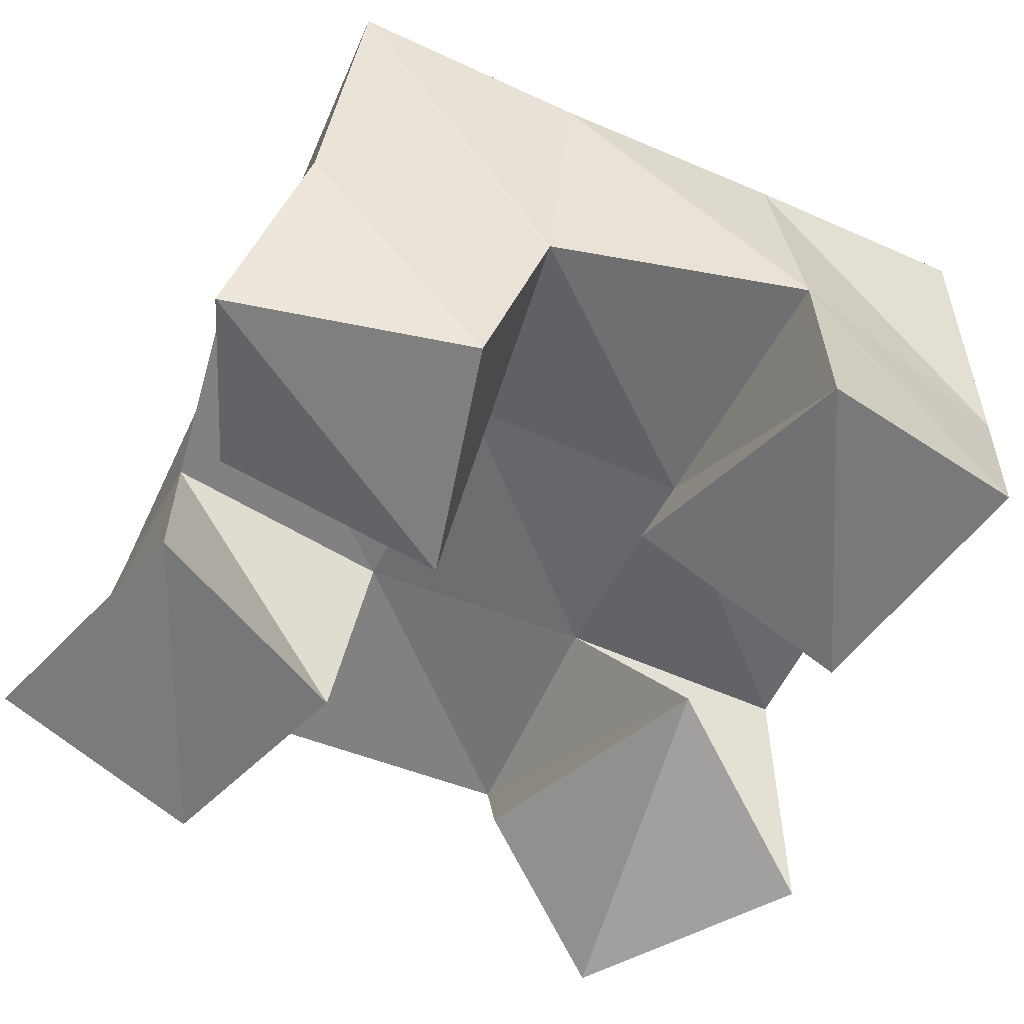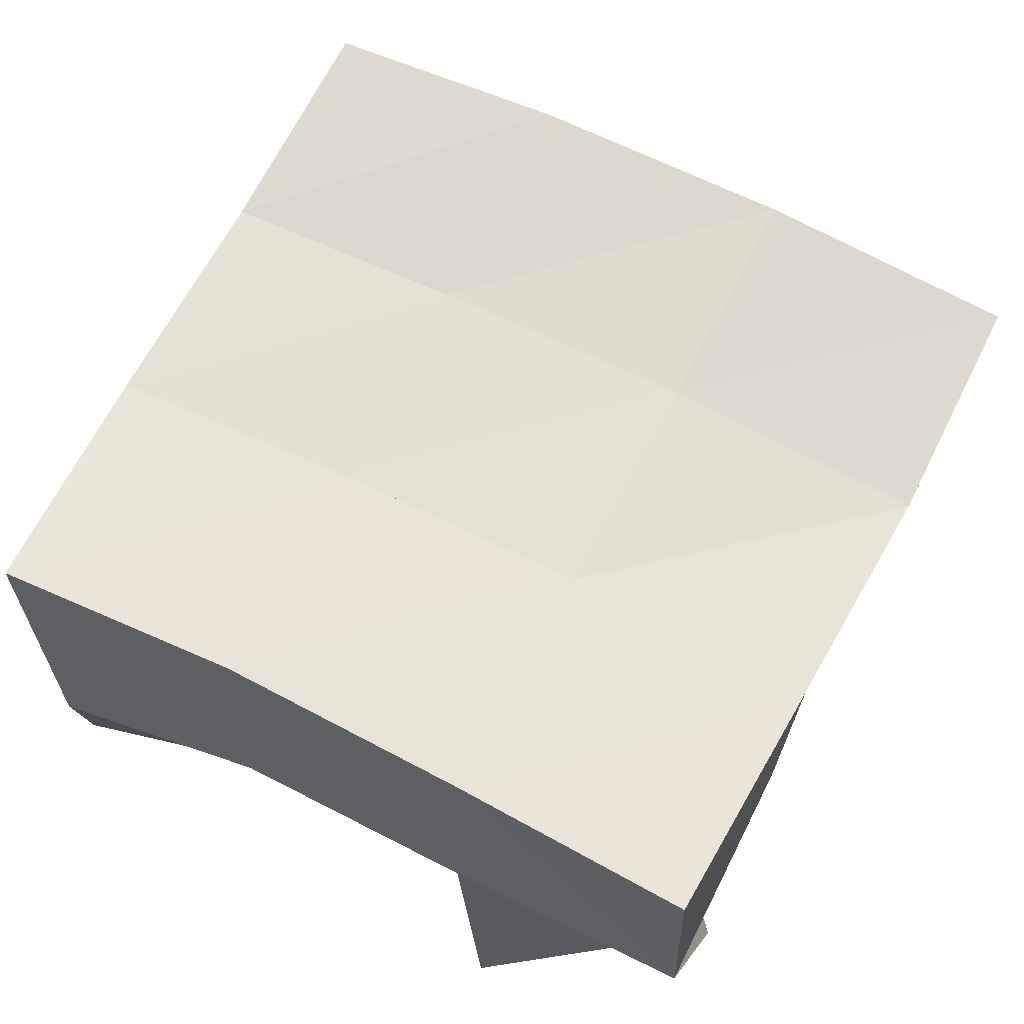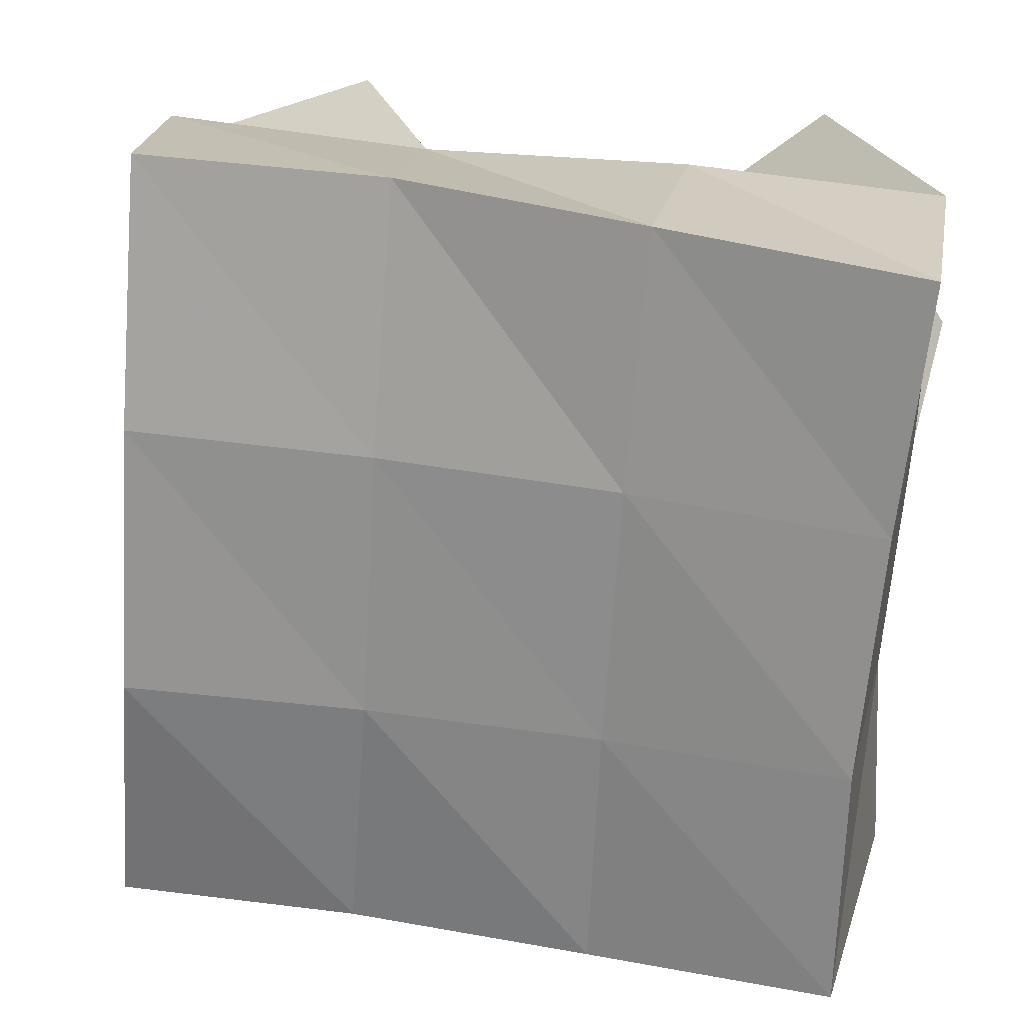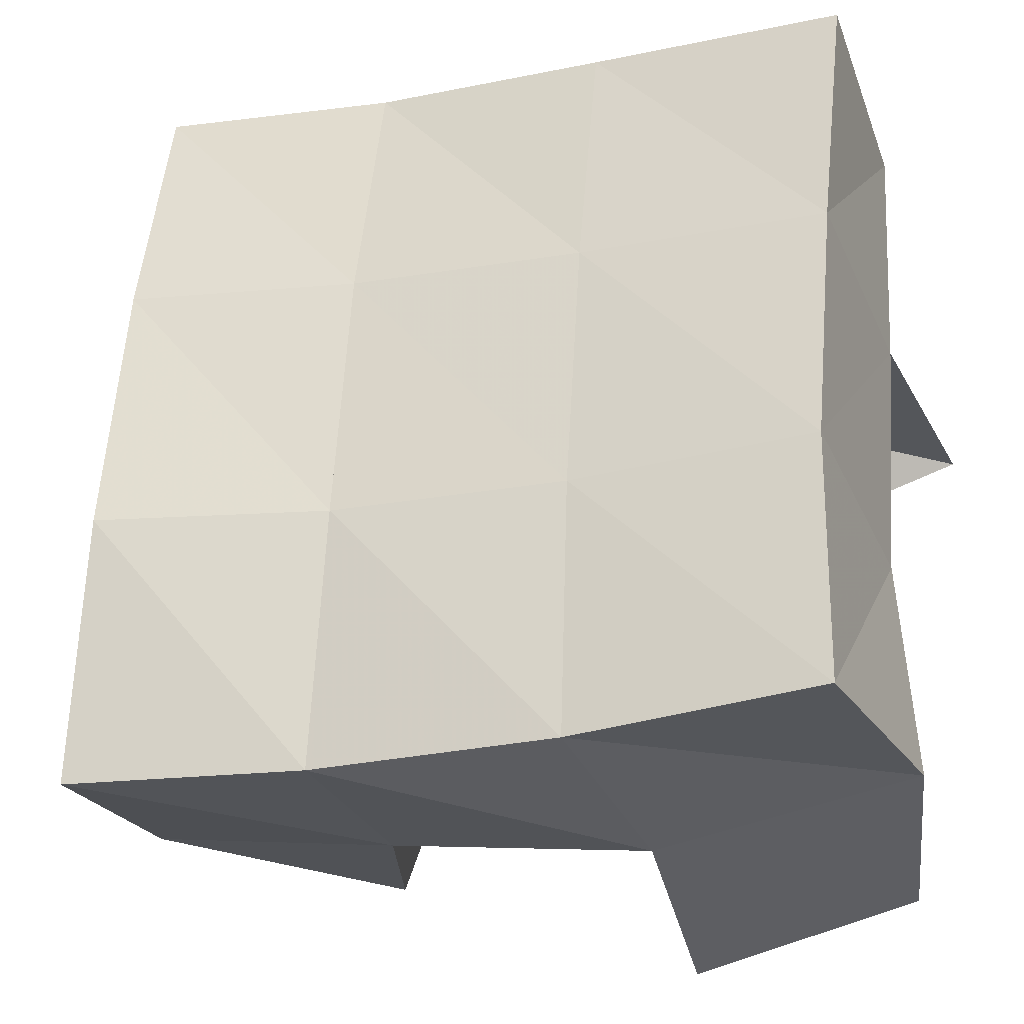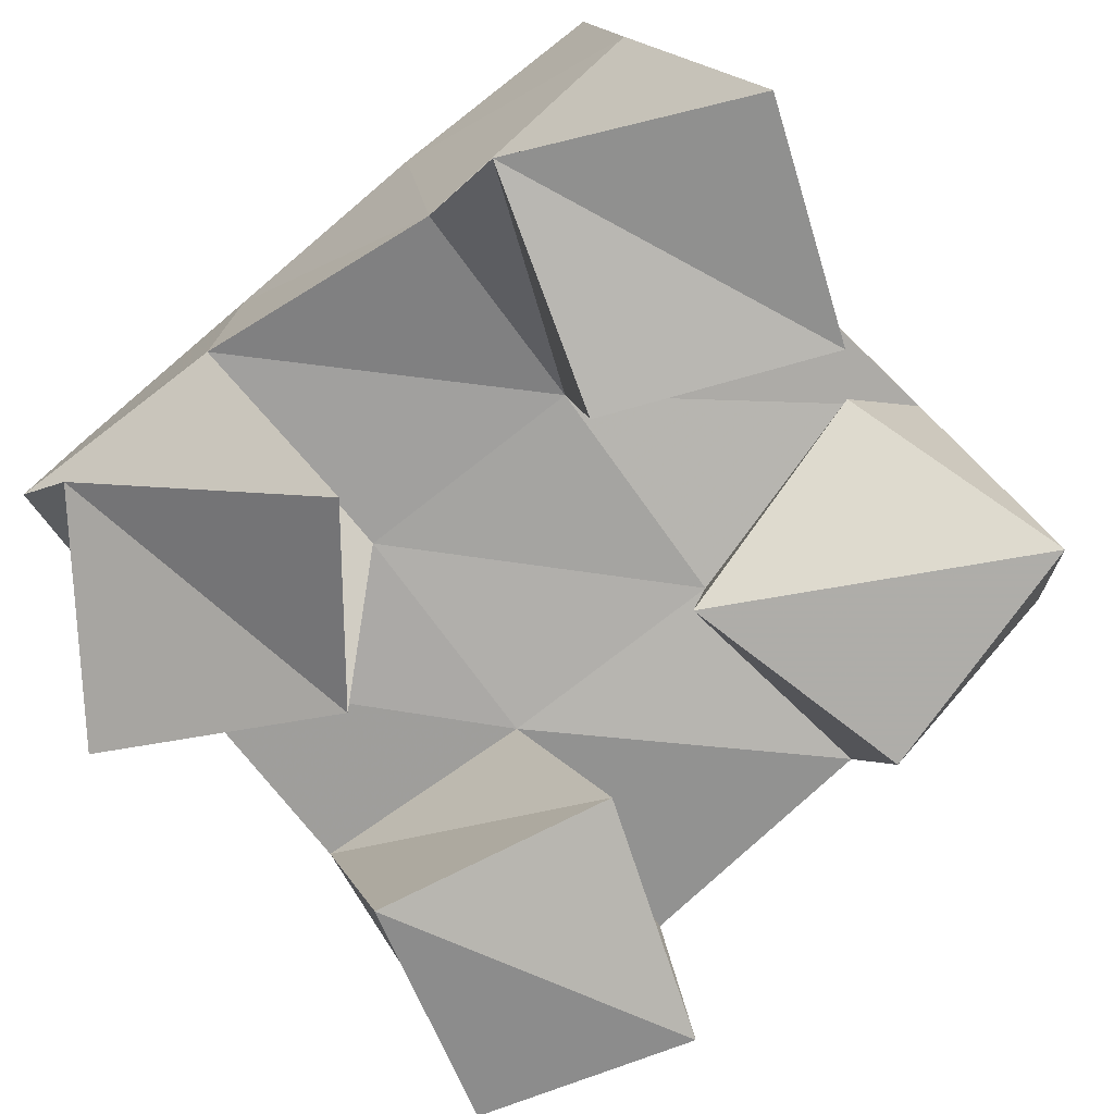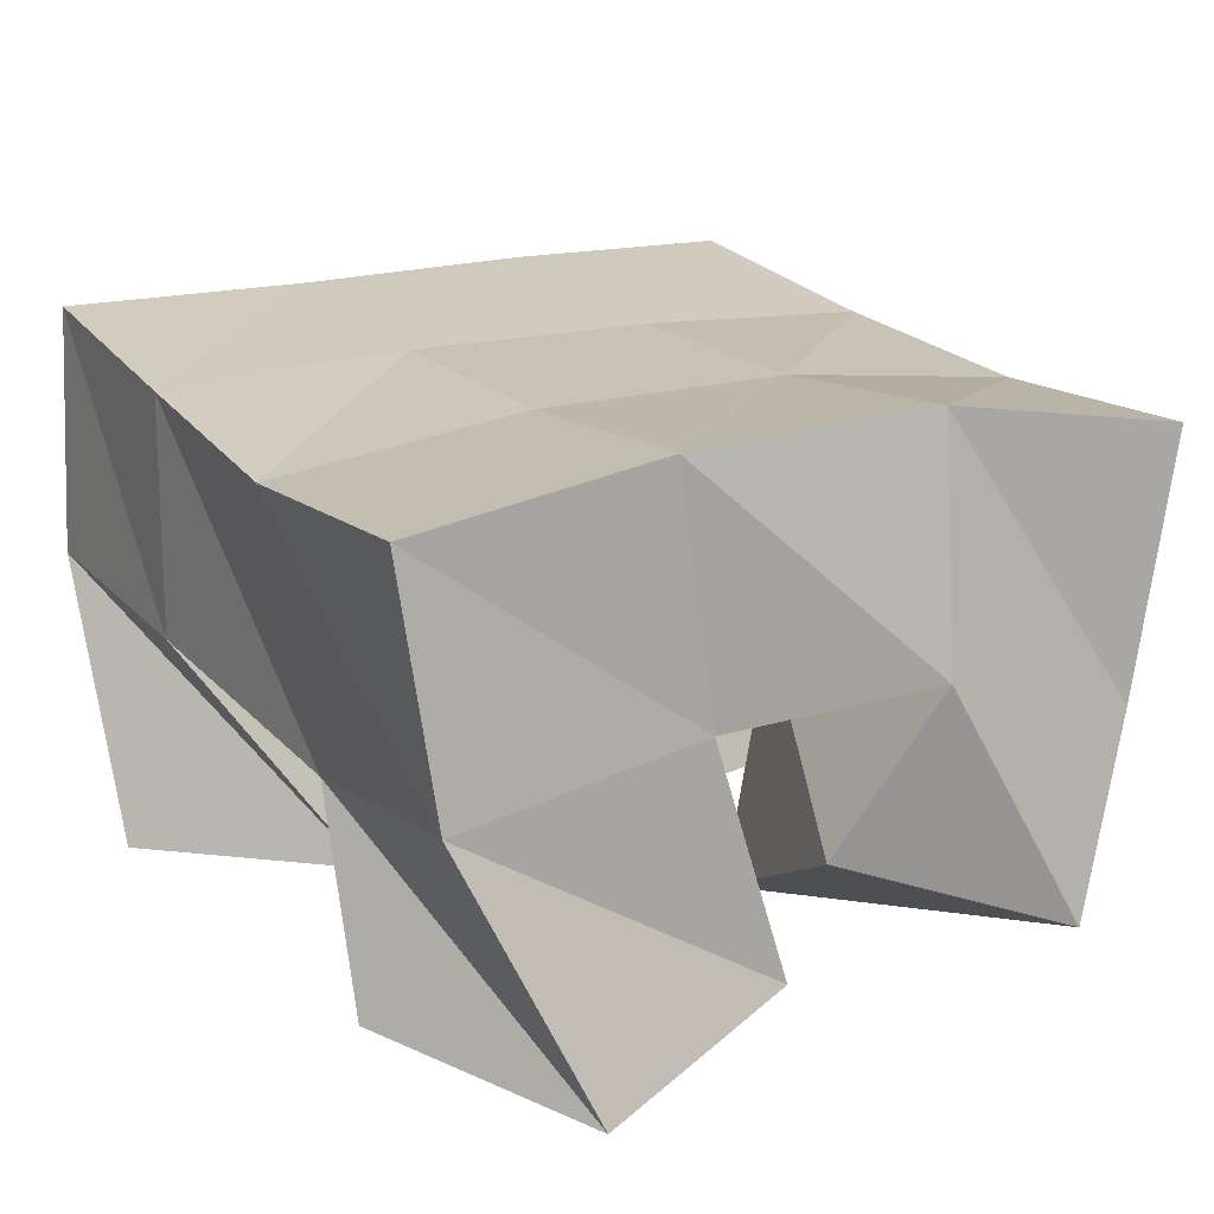
<metadata>
{"format":"obj","ext":"obj","renderer":"f3d","projection":"perspective","resolution":1024,"background":"white","views":[{"elev":-56.2,"azim":151.1,"up":"+Y"},{"elev":66.2,"azim":-67.2,"up":"+Y"},{"elev":22.5,"azim":-171.3,"up":"+Z"},{"elev":-33.3,"azim":-163.2,"up":"+Z"},{"elev":-74.5,"azim":33.7,"up":"+Y"},{"elev":18.8,"azim":54.5,"up":"+Y"}]}
</metadata>
<code>
v 0.721 0.1 0.1474
v 0.7036 0.1492 0.1663
v 0.6731 0.1039 0.1646
v 0.6535 0.1412 0.1593
v 0.7071 0.1066 0.09986
v 0.7035 0.1541 0.1135
v 0.6618 0.1 0.1161
v 0.6549 0.1491 0.1138
v 0.6239 0.1052 0.05103
v 0.6075 0.1476 0.06068
v 0.5742 0.1 0.0586
v 0.5575 0.1528 0.0578
v 0.6106 0.1007 0.001327
v 0.6076 0.15 0.005887
v 0.5639 0.1069 0.008661
v 0.5558 0.1489 0.01459
v 0.7022 0.124 0.08762
v 0.7131 0.1567 0.0703
v 0.6577 0.1 0.07531
v 0.6567 0.1481 0.06436
v 0.7212 0.1075 0.04458
v 0.7121 0.1427 0.0263
v 0.6731 0.1028 0.02731
v 0.6626 0.1406 0.01896
v 0.615 0.102 0.1291
v 0.5999 0.1507 0.1607
v 0.5754 0.1 0.1597
v 0.5503 0.1541 0.1573
v 0.5882 0.1177 0.09022
v 0.6046 0.1515 0.1094
v 0.5477 0.1 0.1147
v 0.5532 0.1541 0.1077
v 0.6976 0.1962 0.1705
v 0.6501 0.1936 0.1672
v 0.7003 0.2021 0.1189
v 0.6534 0.1987 0.1148
v 0.7035 0.2026 0.06519
v 0.6566 0.1979 0.06149
v 0.7094 0.193 0.01385
v 0.6616 0.191 0.01062
v 0.6023 0.1983 0.1615
v 0.6063 0.1996 0.111
v 0.6099 0.1983 0.0589
v 0.6126 0.1947 0.007932
v 0.5516 0.2037 0.1554
v 0.5571 0.2031 0.1062
v 0.5617 0.2034 0.05678
v 0.5632 0.2015 0.007122
f 1 2 4
f 3 1 4
f 2 6 8
f 4 2 8
f 6 5 7
f 8 6 7
f 5 1 3
f 7 5 3
f 8 7 3
f 4 8 3
f 2 1 5
f 6 2 5
f 9 10 12
f 11 9 12
f 10 14 16
f 12 10 16
f 14 13 15
f 16 14 15
f 13 9 11
f 15 13 11
f 16 15 11
f 12 16 11
f 10 9 13
f 14 10 13
f 17 18 20
f 19 17 20
f 18 22 24
f 20 18 24
f 22 21 23
f 24 22 23
f 21 17 19
f 23 21 19
f 24 23 19
f 20 24 19
f 18 17 21
f 22 18 21
f 25 26 28
f 27 25 28
f 26 30 32
f 28 26 32
f 30 29 31
f 32 30 31
f 29 25 27
f 31 29 27
f 32 31 27
f 28 32 27
f 26 25 29
f 30 26 29
f 2 33 34
f 4 2 34
f 33 35 36
f 34 33 36
f 35 6 8
f 36 35 8
f 6 2 4
f 8 6 4
f 36 8 4
f 34 36 4
f 33 2 6
f 35 33 6
f 6 35 36
f 8 6 36
f 35 37 38
f 36 35 38
f 37 18 20
f 38 37 20
f 18 6 8
f 20 18 8
f 38 20 8
f 36 38 8
f 35 6 18
f 37 35 18
f 18 37 38
f 20 18 38
f 37 39 40
f 38 37 40
f 39 22 24
f 40 39 24
f 22 18 20
f 24 22 20
f 40 24 20
f 38 40 20
f 37 18 22
f 39 37 22
f 4 34 41
f 26 4 41
f 34 36 42
f 41 34 42
f 36 8 30
f 42 36 30
f 8 4 26
f 30 8 26
f 42 30 26
f 41 42 26
f 34 4 8
f 36 34 8
f 8 36 42
f 30 8 42
f 36 38 43
f 42 36 43
f 38 20 10
f 43 38 10
f 20 8 30
f 10 20 30
f 43 10 30
f 42 43 30
f 36 8 20
f 38 36 20
f 20 38 43
f 10 20 43
f 38 40 44
f 43 38 44
f 40 24 14
f 44 40 14
f 24 20 10
f 14 24 10
f 44 14 10
f 43 44 10
f 38 20 24
f 40 38 24
f 26 41 45
f 28 26 45
f 41 42 46
f 45 41 46
f 42 30 32
f 46 42 32
f 30 26 28
f 32 30 28
f 46 32 28
f 45 46 28
f 41 26 30
f 42 41 30
f 30 42 46
f 32 30 46
f 42 43 47
f 46 42 47
f 43 10 12
f 47 43 12
f 10 30 32
f 12 10 32
f 47 12 32
f 46 47 32
f 42 30 10
f 43 42 10
f 10 43 47
f 12 10 47
f 43 44 48
f 47 43 48
f 44 14 16
f 48 44 16
f 14 10 12
f 16 14 12
f 48 16 12
f 47 48 12
f 43 10 14
f 44 43 14

</code>
